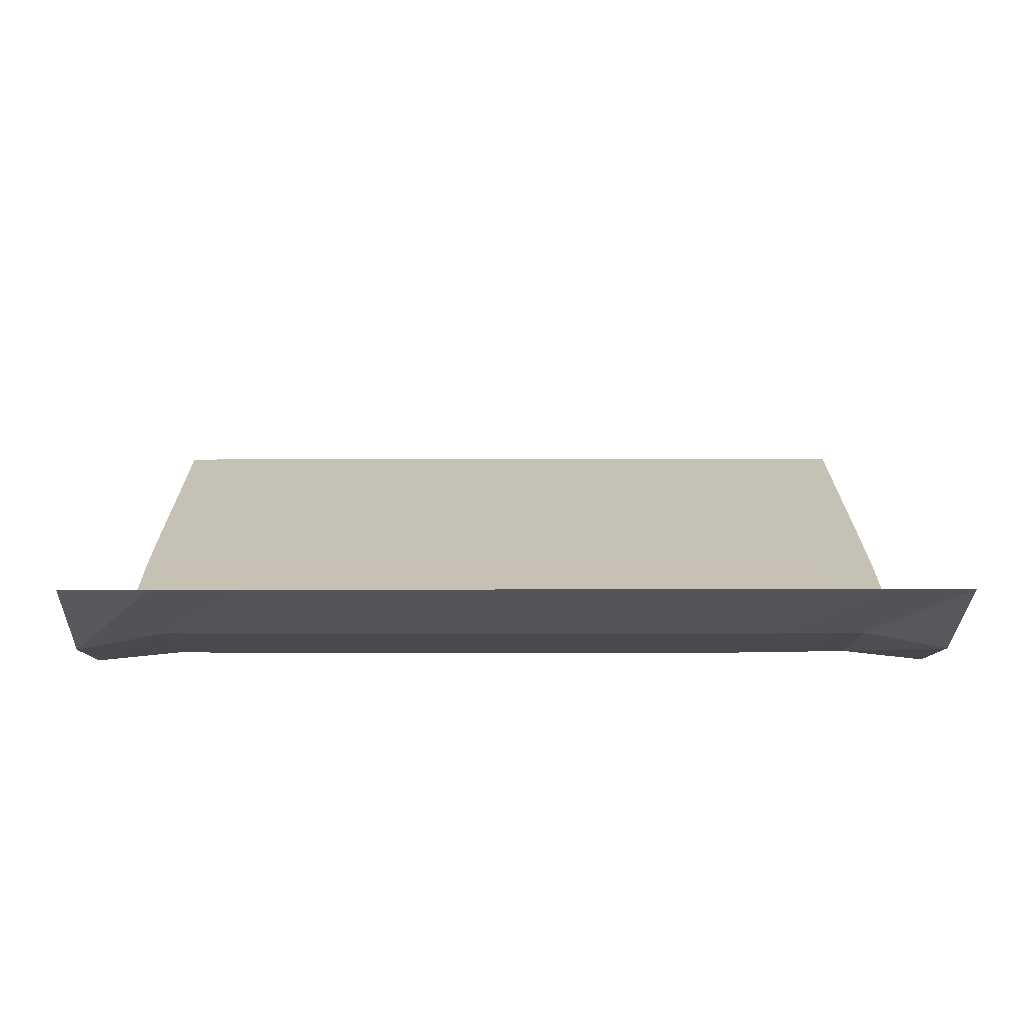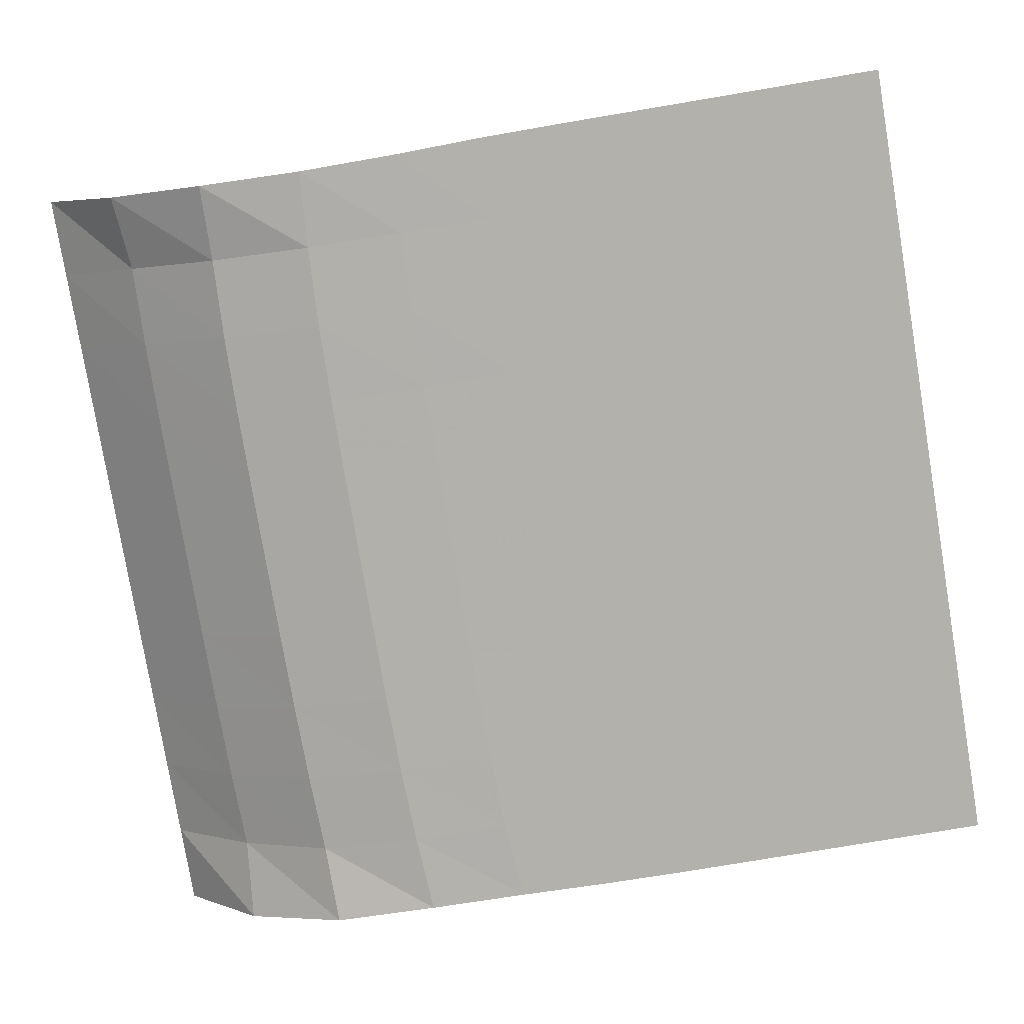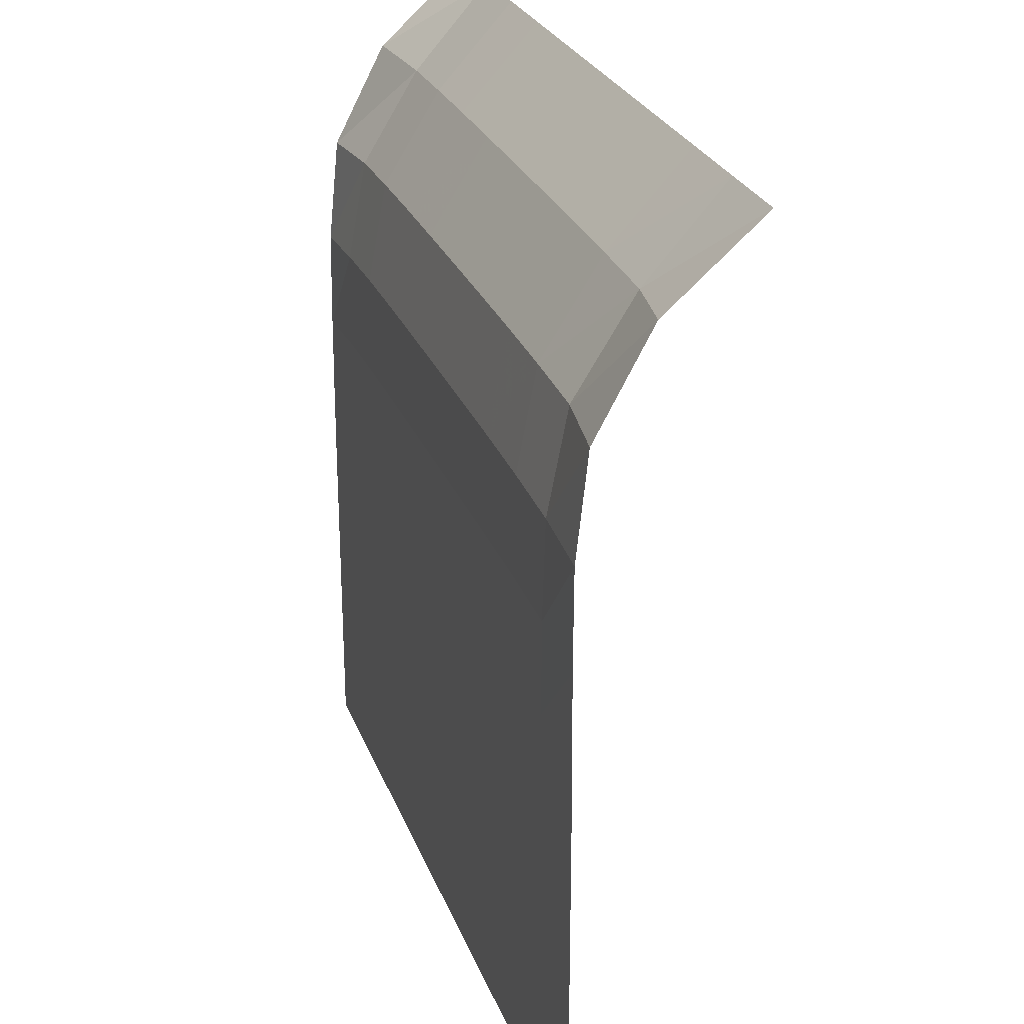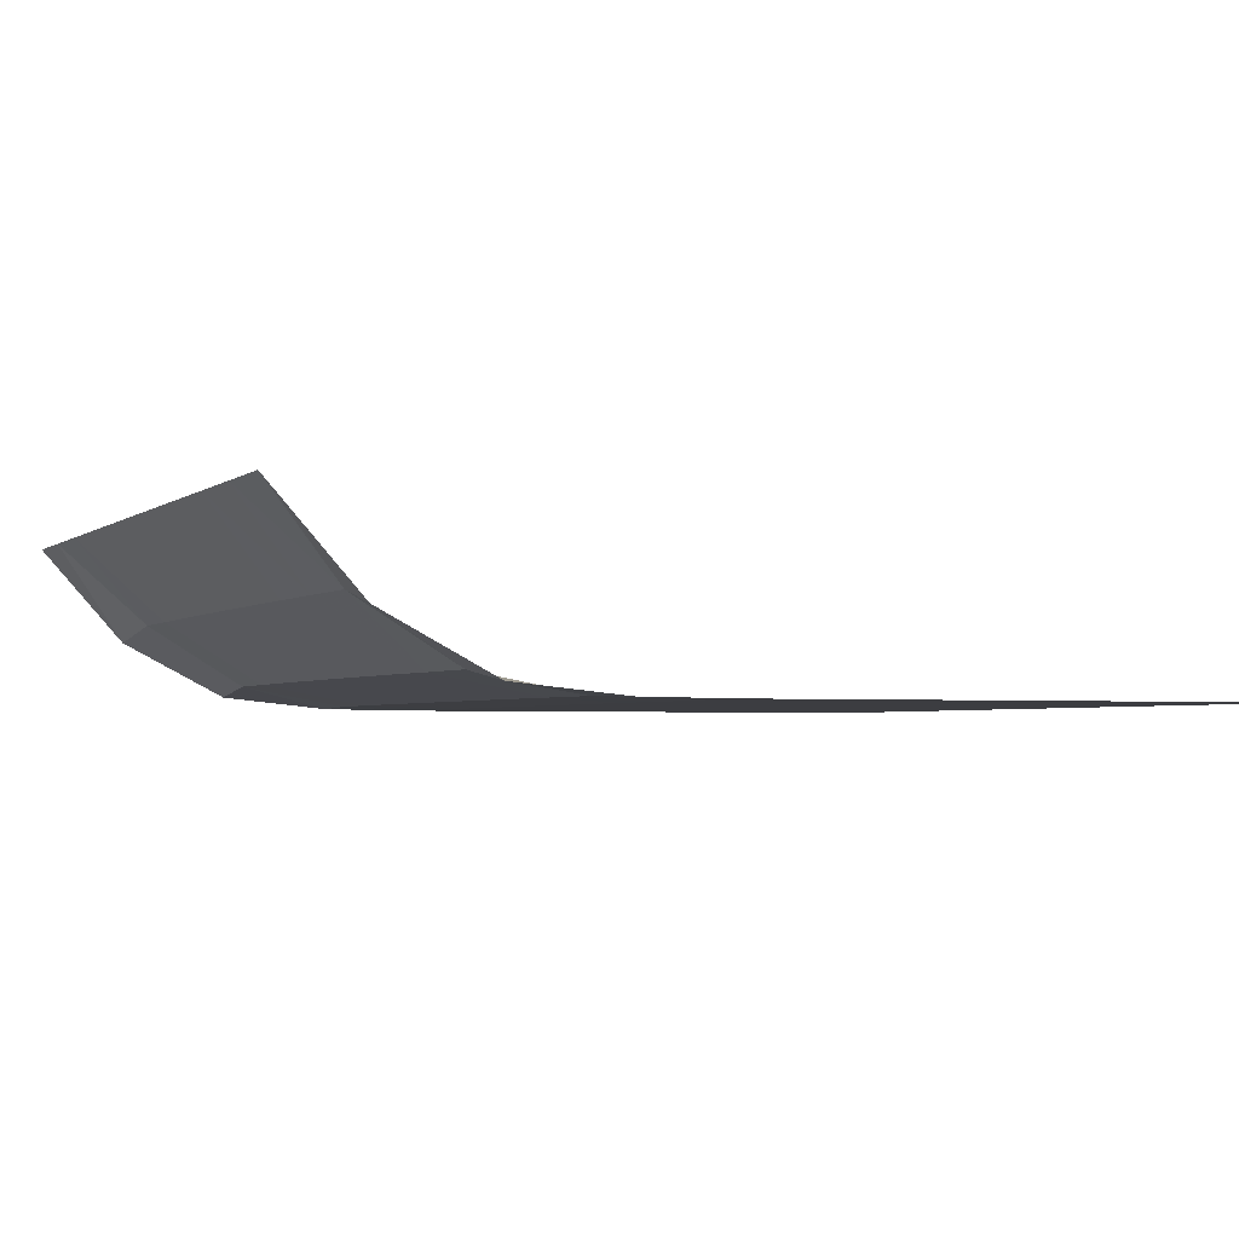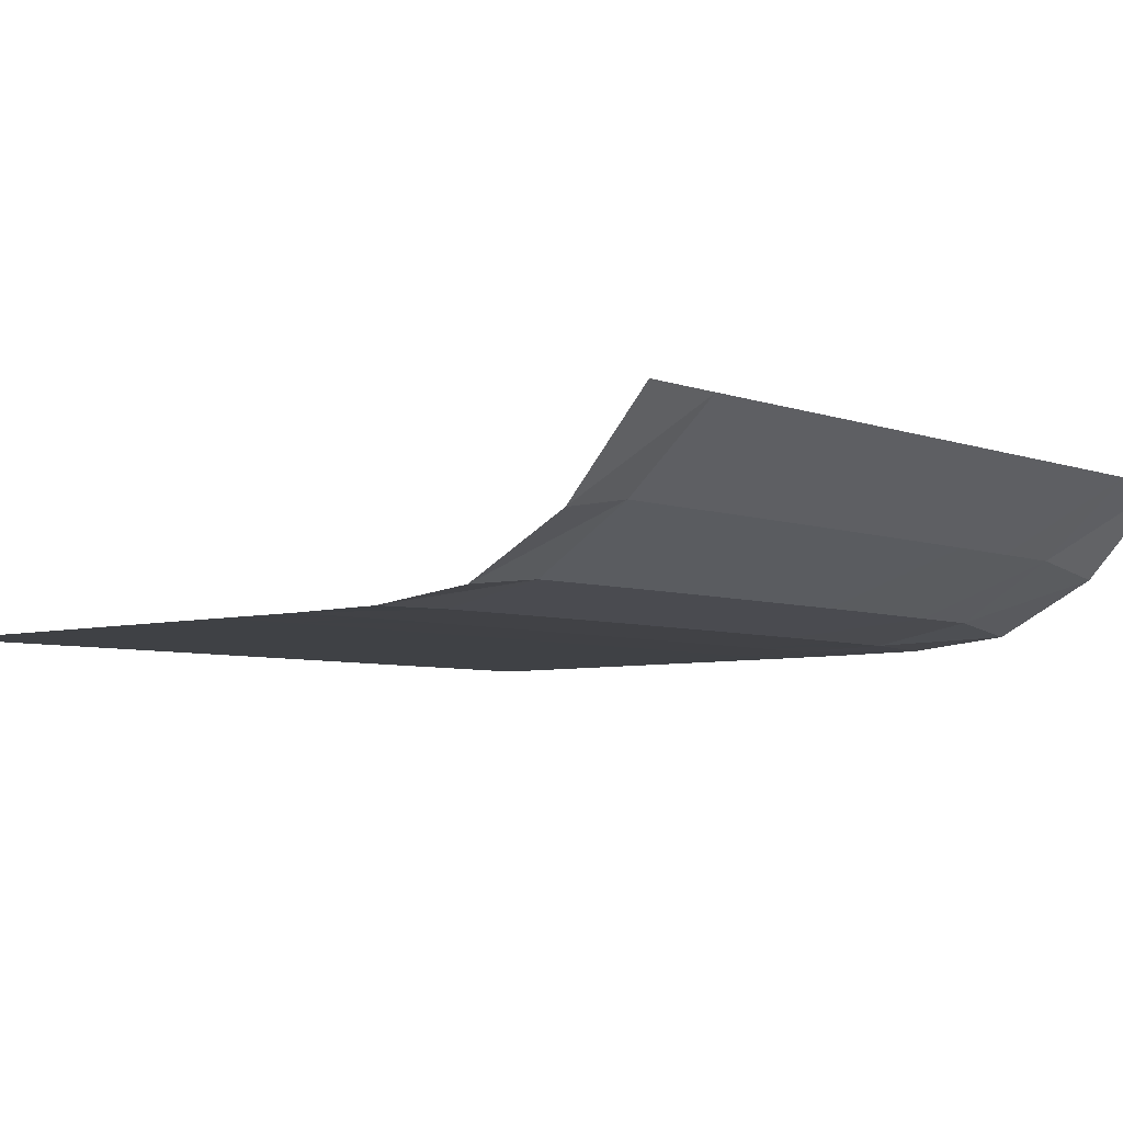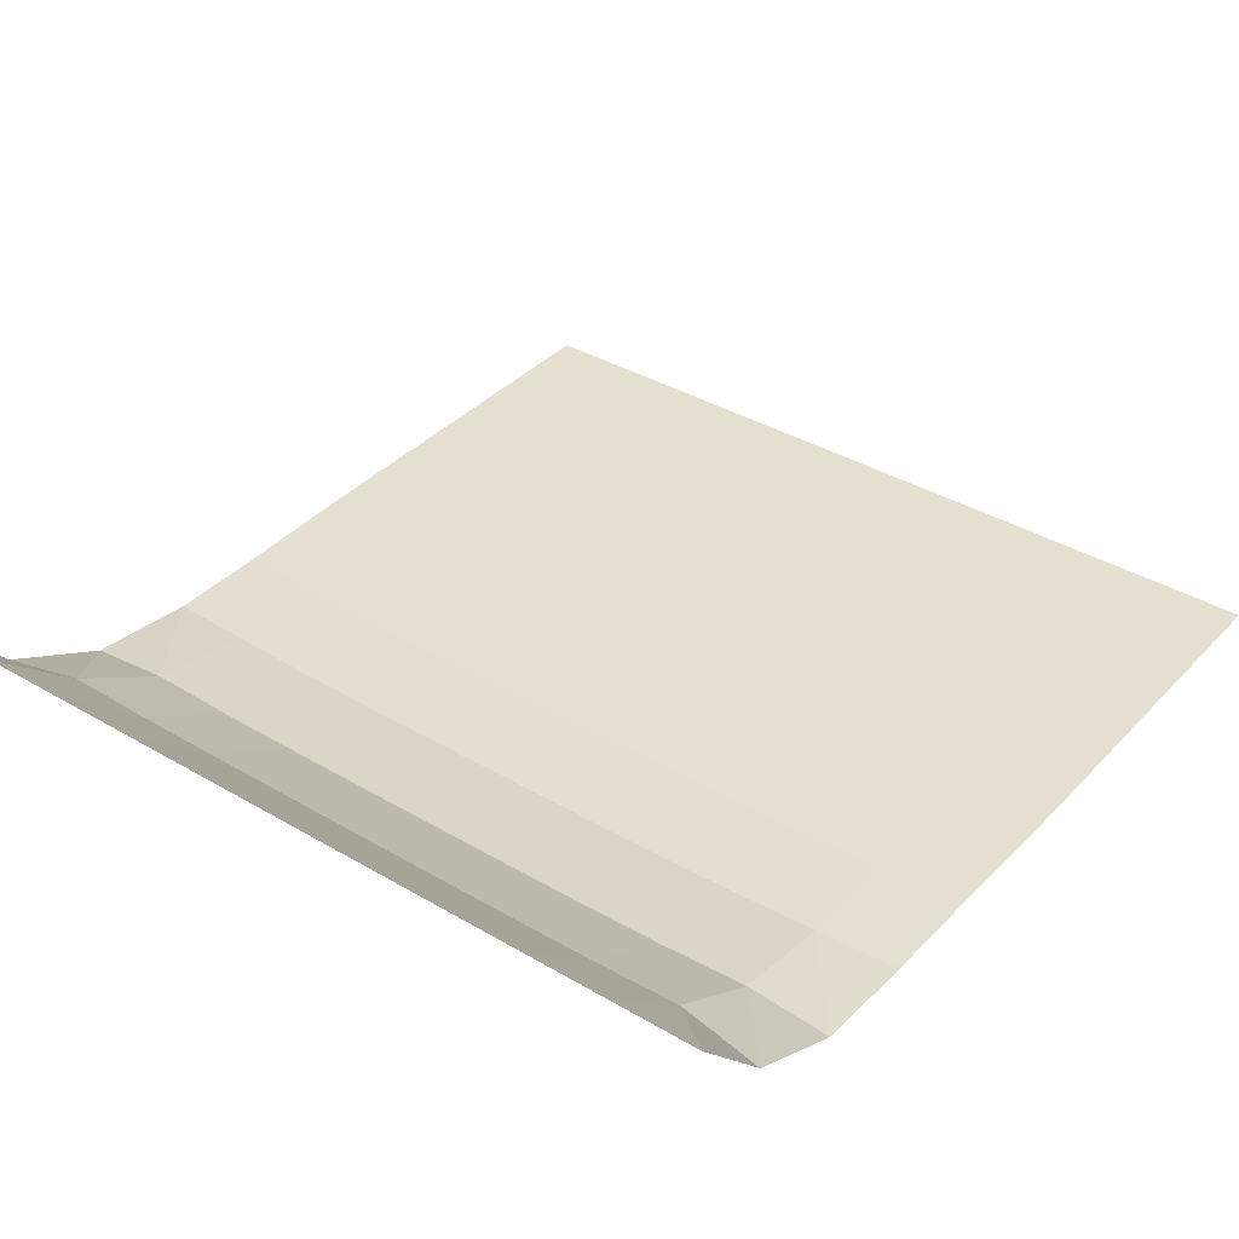
<metadata>
{"format":"obj","ext":"obj","renderer":"f3d","projection":"perspective","resolution":1024,"background":"white","views":[{"elev":18.7,"azim":179.8,"up":"+Z"},{"elev":-78.9,"azim":-80.5,"up":"+Z"},{"elev":26.6,"azim":-108.0,"up":"+Y"},{"elev":-2.7,"azim":-112.8,"up":"+Z"},{"elev":-5.7,"azim":131.4,"up":"+Z"},{"elev":37.3,"azim":-142.8,"up":"+Z"}]}
</metadata>
<code>
v  5e-06  5.999  -0.000745
v  0.5  5.999  -0.001
v  1  5.999  -0.000971
v  1.5  5.999  -0.000955
v  2  5.999  -0.000948
v  2.5  5.999  -0.000947
v  3  5.999  -0.000948
v  3.5  5.999  -0.000953
v  4  5.999  -0.000965
v  4.5  5.999  -0.000997
v  5  5.999  -0.000707
v  0.02711  5.492  -0.5578
v  0.5051  5.462  -0.471
v  1.009  5.475  -0.4712
v  1.511  5.481  -0.4704
v  2.012  5.482  -0.4698
v  2.512  5.483  -0.4696
v  3.012  5.483  -0.4697
v  3.513  5.481  -0.47
v  4.014  5.476  -0.4705
v  4.515  5.464  -0.4696
v  5.017  5.502  -0.5554
v  0.04174  4.864  -0.8876
v  0.5206  4.879  -0.8247
v  1.02  4.9  -0.8255
v  1.522  4.908  -0.8246
v  2.022  4.91  -0.824
v  2.522  4.911  -0.8239
v  3.022  4.91  -0.824
v  3.522  4.908  -0.8244
v  4.022  4.901  -0.8252
v  4.523  4.884  -0.8256
v  5.021  4.874  -0.8826
v  0.05504  4.218  -0.9529
v  0.5333  4.251  -0.9414
v  1.031  4.273  -0.9418
v  1.53  4.281  -0.9413
v  2.029  4.284  -0.9411
v  2.529  4.284  -0.9411
v  3.029  4.283  -0.9411
v  3.528  4.281  -0.9413
v  4.026  4.274  -0.9417
v  4.523  4.254  -0.9425
v  5.011  4.224  -0.9512
v  0.0506  3.612  -0.9579
v  0.5405  3.648  -0.9571
v  1.037  3.669  -0.9571
v  1.534  3.675  -0.957
v  2.033  3.677  -0.957
v  2.532  3.677  -0.957
v  3.032  3.676  -0.957
v  3.532  3.675  -0.957
v  4.03  3.669  -0.9571
v  4.523  3.653  -0.9572
v  5.017  3.612  -0.9577
v  0.03723  3.057  -0.958
v  0.5404  3.082  -0.958
v  1.037  3.092  -0.958
v  1.534  3.095  -0.958
v  2.034  3.096  -0.958
v  2.534  3.096  -0.958
v  3.034  3.096  -0.958
v  3.533  3.095  -0.958
v  4.032  3.092  -0.958
v  4.529  3.084  -0.958
v  5.029  3.059  -0.958
v  0.03398  2.547  -0.958
v  0.535  2.551  -0.958
v  1.034  2.552  -0.958
v  1.534  2.552  -0.958
v  2.034  2.553  -0.958
v  2.534  2.553  -0.958
v  3.034  2.553  -0.958
v  3.534  2.552  -0.958
v  4.034  2.552  -0.958
v  4.534  2.55  -0.958
v  5.034  2.548  -0.958
v  0.03398  2.047  -0.958
v  0.534  2.047  -0.958
v  1.034  2.047  -0.958
v  1.534  2.047  -0.958
v  2.034  2.047  -0.958
v  2.534  2.047  -0.958
v  3.034  2.047  -0.958
v  3.534  2.047  -0.958
v  4.034  2.047  -0.958
v  4.534  2.047  -0.958
v  5.034  2.047  -0.958
v  0.03398  1.547  -0.958
v  0.534  1.547  -0.958
v  1.034  1.547  -0.958
v  1.534  1.547  -0.958
v  2.034  1.547  -0.958
v  2.534  1.547  -0.958
v  3.034  1.547  -0.958
v  3.534  1.547  -0.958
v  4.034  1.547  -0.958
v  4.534  1.547  -0.958
v  5.034  1.547  -0.958
v  0.03398  1.047  -0.958
v  0.534  1.047  -0.958
v  1.034  1.047  -0.958
v  1.534  1.047  -0.958
v  2.034  1.047  -0.958
v  2.534  1.047  -0.958
v  3.034  1.047  -0.958
v  3.534  1.047  -0.958
v  4.034  1.047  -0.958
v  4.534  1.047  -0.958
v  5.034  1.047  -0.958
v  0.03398  0.5474  -0.958
v  0.534  0.5474  -0.958
v  1.034  0.5474  -0.958
v  1.534  0.5474  -0.958
v  2.034  0.5474  -0.958
v  2.534  0.5474  -0.958
v  3.034  0.5474  -0.958
v  3.534  0.5474  -0.958
v  4.034  0.5474  -0.958
v  4.534  0.5474  -0.958
v  5.034  0.5474  -0.958
f 1 2 13
f 1 13 12
f 2 3 14
f 2 14 13
f 3 4 15
f 3 15 14
f 4 5 16
f 4 16 15
f 5 6 17
f 5 17 16
f 6 7 18
f 6 18 17
f 7 8 19
f 7 19 18
f 8 9 20
f 8 20 19
f 9 10 21
f 9 21 20
f 10 11 22
f 10 22 21
f 12 13 24
f 12 24 23
f 13 14 25
f 13 25 24
f 14 15 26
f 14 26 25
f 15 16 27
f 15 27 26
f 16 17 28
f 16 28 27
f 17 18 29
f 17 29 28
f 18 19 30
f 18 30 29
f 19 20 31
f 19 31 30
f 20 21 32
f 20 32 31
f 21 22 33
f 21 33 32
f 23 24 35
f 23 35 34
f 24 25 36
f 24 36 35
f 25 26 37
f 25 37 36
f 26 27 38
f 26 38 37
f 27 28 39
f 27 39 38
f 28 29 40
f 28 40 39
f 29 30 41
f 29 41 40
f 30 31 42
f 30 42 41
f 31 32 43
f 31 43 42
f 32 33 44
f 32 44 43
f 34 35 46
f 34 46 45
f 35 36 47
f 35 47 46
f 36 37 48
f 36 48 47
f 37 38 49
f 37 49 48
f 38 39 50
f 38 50 49
f 39 40 51
f 39 51 50
f 40 41 52
f 40 52 51
f 41 42 53
f 41 53 52
f 42 43 54
f 42 54 53
f 43 44 55
f 43 55 54
f 45 46 57
f 45 57 56
f 46 47 58
f 46 58 57
f 47 48 59
f 47 59 58
f 48 49 60
f 48 60 59
f 49 50 61
f 49 61 60
f 50 51 62
f 50 62 61
f 51 52 63
f 51 63 62
f 52 53 64
f 52 64 63
f 53 54 65
f 53 65 64
f 54 55 66
f 54 66 65
f 56 57 68
f 56 68 67
f 57 58 69
f 57 69 68
f 58 59 70
f 58 70 69
f 59 60 71
f 59 71 70
f 60 61 72
f 60 72 71
f 61 62 73
f 61 73 72
f 62 63 74
f 62 74 73
f 63 64 75
f 63 75 74
f 64 65 76
f 64 76 75
f 65 66 77
f 65 77 76
f 67 68 79
f 67 79 78
f 68 69 80
f 68 80 79
f 69 70 81
f 69 81 80
f 70 71 82
f 70 82 81
f 71 72 83
f 71 83 82
f 72 73 84
f 72 84 83
f 73 74 85
f 73 85 84
f 74 75 86
f 74 86 85
f 75 76 87
f 75 87 86
f 76 77 88
f 76 88 87
f 78 79 90
f 78 90 89
f 79 80 91
f 79 91 90
f 80 81 92
f 80 92 91
f 81 82 93
f 81 93 92
f 82 83 94
f 82 94 93
f 83 84 95
f 83 95 94
f 84 85 96
f 84 96 95
f 85 86 97
f 85 97 96
f 86 87 98
f 86 98 97
f 87 88 99
f 87 99 98
f 89 90 101
f 89 101 100
f 90 91 102
f 90 102 101
f 91 92 103
f 91 103 102
f 92 93 104
f 92 104 103
f 93 94 105
f 93 105 104
f 94 95 106
f 94 106 105
f 95 96 107
f 95 107 106
f 96 97 108
f 96 108 107
f 97 98 109
f 97 109 108
f 98 99 110
f 98 110 109
f 100 101 112
f 100 112 111
f 101 102 113
f 101 113 112
f 102 103 114
f 102 114 113
f 103 104 115
f 103 115 114
f 104 105 116
f 104 116 115
f 105 106 117
f 105 117 116
f 106 107 118
f 106 118 117
f 107 108 119
f 107 119 118
f 108 109 120
f 108 120 119
f 109 110 121
f 109 121 120

</code>
